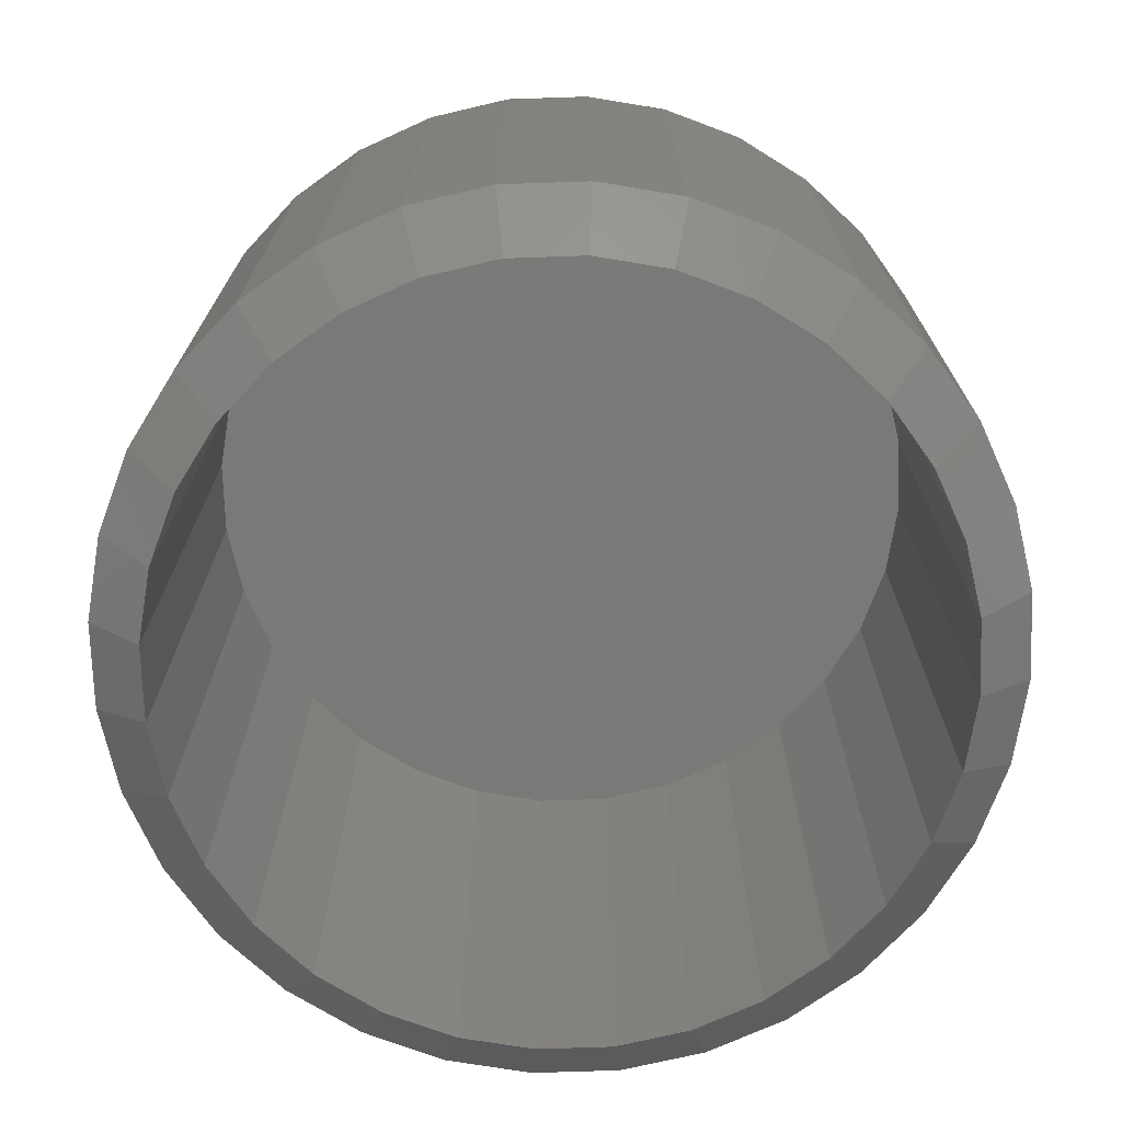
<metadata>
{"format":"stl","ext":"stl","renderer":"f3d","projection":"perspective","resolution":1024,"background":"white","views":[{"elev":-72.5,"azim":41.3,"up":"+Z"}]}
</metadata>
<code>
# stl→obj: 384 verts, 764 faces
v -0.6353 0.002467 0.007812
v -0.6353 0.002467 0.08594
v -0.6341 0.0145 0.007812
v -0.6341 0.0145 0.08594
v -0.6306 0.02607 0.007812
v -0.6306 0.02607 0.08594
v -0.6249 0.03673 0.007812
v -0.6249 0.03673 0.08594
v -0.6172 0.04608 0.007812
v -0.6172 0.04608 0.08594
v -0.6079 0.05375 0.007812
v -0.6079 0.05375 0.08594
v -0.5972 0.05945 0.007812
v -0.5972 0.05945 0.08594
v -0.5856 0.06296 0.007812
v -0.5856 0.06296 0.08594
v -0.5736 0.06414 0.007812
v -0.5736 0.06414 0.08594
v -0.5616 0.06296 0.007812
v -0.5616 0.06296 0.08594
v -0.55 0.05945 0.007812
v -0.55 0.05945 0.08594
v -0.5393 0.05375 0.007812
v -0.5393 0.05375 0.08594
v -0.53 0.04608 0.007812
v -0.53 0.04608 0.08594
v -0.5223 0.03673 0.007812
v -0.5223 0.03673 0.08594
v -0.5166 0.02607 0.007812
v -0.5166 0.02607 0.08594
v -0.5131 0.0145 0.007812
v -0.5131 0.0145 0.08594
v -0.5119 0.002467 0.007812
v -0.5119 0.002467 0.08594
v -0.5131 -0.009566 0.007812
v -0.5131 -0.009566 0.08594
v -0.5166 -0.02114 0.007812
v -0.5166 -0.02114 0.08594
v -0.5223 -0.0318 0.007812
v -0.5223 -0.0318 0.08594
v -0.53 -0.04115 0.007812
v -0.53 -0.04115 0.08594
v -0.5393 -0.04882 0.007812
v -0.5393 -0.04882 0.08594
v -0.55 -0.05452 0.007812
v -0.55 -0.05452 0.08594
v -0.5616 -0.05803 0.007812
v -0.5616 -0.05803 0.08594
v -0.5736 -0.05921 0.007812
v -0.5736 -0.05921 0.08594
v -0.5856 -0.05803 0.007812
v -0.5856 -0.05803 0.08594
v -0.5972 -0.05452 0.007812
v -0.5972 -0.05452 0.08594
v -0.6079 -0.04882 0.007812
v -0.6079 -0.04882 0.08594
v -0.6172 -0.04115 0.007812
v -0.6172 -0.04115 0.08594
v -0.6249 -0.0318 0.007812
v -0.6249 -0.0318 0.08594
v -0.6306 -0.02114 0.007812
v -0.6306 -0.02114 0.08594
v -0.6341 -0.009566 0.007812
v -0.6341 -0.009566 0.08594
v -0.5631 0.0553 0.09375
v -0.5736 0.05633 0.09375
v -0.5841 0.0553 0.09375
v -0.5942 0.05223 0.09375
v -0.553 0.05223 0.09375
v -0.6035 0.04725 0.09375
v -0.5437 0.04725 0.09375
v -0.6117 0.04056 0.09375
v -0.5355 0.04056 0.09375
v -0.6184 0.03239 0.09375
v -0.5288 0.03239 0.09375
v -0.6234 0.02308 0.09375
v -0.5238 0.02308 0.09375
v -0.6264 0.01298 0.09375
v -0.5208 0.01298 0.09375
v -0.5208 -0.008041 0.09375
v -0.6234 -0.01815 0.09375
v -0.5238 -0.01815 0.09375
v -0.6184 -0.02746 0.09375
v -0.5288 -0.02746 0.09375
v -0.6117 -0.03562 0.09375
v -0.5355 -0.03562 0.09375
v -0.6035 -0.04232 0.09375
v -0.5437 -0.04232 0.09375
v -0.5942 -0.0473 0.09375
v -0.553 -0.0473 0.09375
v -0.5841 -0.05036 0.09375
v -0.5631 -0.05036 0.09375
v -0.5736 -0.0514 0.09375
v -0.5197 0.002467 0.09375
v -0.6275 0.002467 0.09375
v -0.6264 -0.008041 0.09375
v -0.5182 0.002467 0.0936
v -0.5193 -0.008339 0.0936
v -0.5167 0.002467 0.09316
v -0.5178 -0.008625 0.09316
v -0.5154 0.002467 0.09243
v -0.5165 -0.008888 0.09243
v -0.5142 0.002467 0.09146
v -0.5154 -0.009119 0.09146
v -0.5132 0.002467 0.09028
v -0.5144 -0.009309 0.09028
v -0.5125 0.002467 0.08893
v -0.5137 -0.00945 0.08893
v -0.5121 0.002467 0.08746
v -0.5133 -0.009536 0.08746
v -0.6279 -0.008339 0.0936
v -0.629 0.002467 0.0936
v -0.6294 -0.008625 0.09316
v -0.6305 0.002467 0.09316
v -0.6307 -0.008888 0.09243
v -0.6318 0.002467 0.09243
v -0.6319 -0.009119 0.09146
v -0.633 0.002467 0.09146
v -0.6328 -0.009309 0.09028
v -0.634 0.002467 0.09028
v -0.6335 -0.00945 0.08893
v -0.6347 0.002467 0.08893
v -0.6339 -0.009536 0.08746
v -0.6351 0.002467 0.08746
v -0.6248 -0.01873 0.0936
v -0.6261 -0.01929 0.09316
v -0.6274 -0.01981 0.09243
v -0.6285 -0.02026 0.09146
v -0.6294 -0.02063 0.09028
v -0.63 -0.02091 0.08893
v -0.6304 -0.02108 0.08746
v -0.6197 -0.02831 0.0936
v -0.6209 -0.02912 0.09316
v -0.622 -0.02987 0.09243
v -0.623 -0.03053 0.09146
v -0.6238 -0.03107 0.09028
v -0.6244 -0.03147 0.08893
v -0.6248 -0.03172 0.08746
v -0.6128 -0.0367 0.0936
v -0.6138 -0.03774 0.09316
v -0.6148 -0.03869 0.09243
v -0.6156 -0.03953 0.09146
v -0.6163 -0.04021 0.09028
v -0.6168 -0.04073 0.08893
v -0.6171 -0.04104 0.08746
v -0.6044 -0.04359 0.0936
v -0.6052 -0.04481 0.09316
v -0.6059 -0.04593 0.09243
v -0.6066 -0.04691 0.09146
v -0.6071 -0.04772 0.09028
v -0.6075 -0.04832 0.08893
v -0.6078 -0.04869 0.08746
v -0.5948 -0.04871 0.0936
v -0.5954 -0.05006 0.09316
v -0.5959 -0.05131 0.09243
v -0.5963 -0.0524 0.09146
v -0.5967 -0.0533 0.09028
v -0.597 -0.05397 0.08893
v -0.5971 -0.05438 0.08746
v -0.5844 -0.05186 0.0936
v -0.5847 -0.0533 0.09316
v -0.585 -0.05462 0.09243
v -0.5852 -0.05578 0.09146
v -0.5854 -0.05673 0.09028
v -0.5855 -0.05744 0.08893
v -0.5856 -0.05788 0.08746
v -0.5736 -0.05292 0.0936
v -0.5736 -0.05439 0.09316
v -0.5736 -0.05574 0.09243
v -0.5736 -0.05692 0.09146
v -0.5736 -0.05789 0.09028
v -0.5736 -0.05862 0.08893
v -0.5736 -0.05906 0.08746
v -0.5628 -0.05186 0.0936
v -0.5625 -0.0533 0.09316
v -0.5622 -0.05462 0.09243
v -0.562 -0.05578 0.09146
v -0.5618 -0.05673 0.09028
v -0.5617 -0.05744 0.08893
v -0.5616 -0.05788 0.08746
v -0.5524 -0.04871 0.0936
v -0.5518 -0.05006 0.09316
v -0.5513 -0.05131 0.09243
v -0.5509 -0.0524 0.09146
v -0.5505 -0.0533 0.09028
v -0.5502 -0.05397 0.08893
v -0.5501 -0.05438 0.08746
v -0.5428 -0.04359 0.0936
v -0.542 -0.04481 0.09316
v -0.5413 -0.04593 0.09243
v -0.5406 -0.04691 0.09146
v -0.5401 -0.04772 0.09028
v -0.5397 -0.04832 0.08893
v -0.5394 -0.04869 0.08746
v -0.5344 -0.0367 0.0936
v -0.5334 -0.03774 0.09316
v -0.5324 -0.03869 0.09243
v -0.5316 -0.03953 0.09146
v -0.5309 -0.04021 0.09028
v -0.5304 -0.04073 0.08893
v -0.5301 -0.04104 0.08746
v -0.5275 -0.02831 0.0936
v -0.5263 -0.02912 0.09316
v -0.5252 -0.02987 0.09243
v -0.5242 -0.03053 0.09146
v -0.5234 -0.03107 0.09028
v -0.5228 -0.03147 0.08893
v -0.5224 -0.03172 0.08746
v -0.5224 -0.01873 0.0936
v -0.5211 -0.01929 0.09316
v -0.5198 -0.01981 0.09243
v -0.5187 -0.02026 0.09146
v -0.5178 -0.02063 0.09028
v -0.5172 -0.02091 0.08893
v -0.5168 -0.02108 0.08746
v -0.6279 0.01327 0.0936
v -0.6294 0.01356 0.09316
v -0.6307 0.01382 0.09243
v -0.6319 0.01405 0.09146
v -0.6328 0.01424 0.09028
v -0.6335 0.01438 0.08893
v -0.6339 0.01447 0.08746
v -0.5193 0.01327 0.0936
v -0.5178 0.01356 0.09316
v -0.5165 0.01382 0.09243
v -0.5154 0.01405 0.09146
v -0.5144 0.01424 0.09028
v -0.5137 0.01438 0.08893
v -0.5133 0.01447 0.08746
v -0.5224 0.02366 0.0936
v -0.5211 0.02422 0.09316
v -0.5198 0.02474 0.09243
v -0.5187 0.02519 0.09146
v -0.5178 0.02557 0.09028
v -0.5172 0.02584 0.08893
v -0.5168 0.02601 0.08746
v -0.5275 0.03324 0.0936
v -0.5263 0.03405 0.09316
v -0.5252 0.0348 0.09243
v -0.5242 0.03546 0.09146
v -0.5234 0.036 0.09028
v -0.5228 0.0364 0.08893
v -0.5224 0.03665 0.08746
v -0.5344 0.04163 0.0936
v -0.5334 0.04267 0.09316
v -0.5324 0.04362 0.09243
v -0.5316 0.04446 0.09146
v -0.5309 0.04515 0.09028
v -0.5304 0.04566 0.08893
v -0.5301 0.04597 0.08746
v -0.5428 0.04852 0.0936
v -0.542 0.04974 0.09316
v -0.5413 0.05086 0.09243
v -0.5406 0.05185 0.09146
v -0.5401 0.05266 0.09028
v -0.5397 0.05326 0.08893
v -0.5394 0.05363 0.08746
v -0.5524 0.05364 0.0936
v -0.5518 0.05499 0.09316
v -0.5513 0.05624 0.09243
v -0.5509 0.05734 0.09146
v -0.5505 0.05823 0.09028
v -0.5502 0.0589 0.08893
v -0.5501 0.05931 0.08746
v -0.5628 0.05679 0.0936
v -0.5625 0.05823 0.09316
v -0.5622 0.05955 0.09243
v -0.562 0.06072 0.09146
v -0.5618 0.06167 0.09028
v -0.5617 0.06238 0.08893
v -0.5616 0.06281 0.08746
v -0.5736 0.05786 0.0936
v -0.5736 0.05932 0.09316
v -0.5736 0.06067 0.09243
v -0.5736 0.06186 0.09146
v -0.5736 0.06283 0.09028
v -0.5736 0.06355 0.08893
v -0.5736 0.06399 0.08746
v -0.5844 0.05679 0.0936
v -0.5847 0.05823 0.09316
v -0.585 0.05955 0.09243
v -0.5852 0.06072 0.09146
v -0.5854 0.06167 0.09028
v -0.5855 0.06238 0.08893
v -0.5856 0.06281 0.08746
v -0.5948 0.05364 0.0936
v -0.5954 0.05499 0.09316
v -0.5959 0.05624 0.09243
v -0.5963 0.05734 0.09146
v -0.5967 0.05823 0.09028
v -0.597 0.0589 0.08893
v -0.5971 0.05931 0.08746
v -0.6044 0.04852 0.0936
v -0.6052 0.04974 0.09316
v -0.6059 0.05086 0.09243
v -0.6066 0.05185 0.09146
v -0.6071 0.05266 0.09028
v -0.6075 0.05326 0.08893
v -0.6078 0.05363 0.08746
v -0.6128 0.04163 0.0936
v -0.6138 0.04267 0.09316
v -0.6148 0.04362 0.09243
v -0.6156 0.04446 0.09146
v -0.6163 0.04515 0.09028
v -0.6168 0.04566 0.08893
v -0.6171 0.04597 0.08746
v -0.6197 0.03324 0.0936
v -0.6209 0.03405 0.09316
v -0.622 0.0348 0.09243
v -0.623 0.03546 0.09146
v -0.6238 0.036 0.09028
v -0.6244 0.0364 0.08893
v -0.6248 0.03665 0.08746
v -0.6248 0.02366 0.0936
v -0.6261 0.02422 0.09316
v -0.6274 0.02474 0.09243
v -0.6285 0.02519 0.09146
v -0.6294 0.02557 0.09028
v -0.63 0.02584 0.08893
v -0.6304 0.02601 0.08746
v -0.5736 -0.0514 0
v -0.5631 -0.05036 0.08594
v -0.5631 -0.05036 0
v -0.553 -0.0473 0.08594
v -0.553 -0.0473 0
v -0.5437 -0.04232 0.08594
v -0.5437 -0.04232 0
v -0.5355 -0.03562 0.08594
v -0.5355 -0.03562 0
v -0.5288 -0.02746 0.08594
v -0.5288 -0.02746 0
v -0.5238 -0.01815 0.08594
v -0.5238 -0.01815 0
v -0.5208 -0.008041 0.08594
v -0.5208 -0.008041 0
v -0.5197 0.002467 0.08594
v -0.5197 0.002467 -2.082e-17
v -0.5736 -0.0514 0.08594
v -0.5841 -0.05036 0
v -0.5841 -0.05036 0.08594
v -0.5942 -0.0473 0
v -0.5942 -0.0473 0.08594
v -0.6035 -0.04232 0
v -0.6035 -0.04232 0.08594
v -0.6117 -0.03562 0
v -0.6117 -0.03562 0.08594
v -0.6184 -0.02746 0
v -0.6184 -0.02746 0.08594
v -0.6234 -0.01815 0
v -0.6234 -0.01815 0.08594
v -0.6264 -0.008041 0
v -0.6264 -0.008041 0.08594
v -0.6275 0.002467 -6.245e-17
v -0.6275 0.002467 0.08594
v -0.5736 0.05633 0
v -0.5841 0.0553 0.08594
v -0.5841 0.0553 0
v -0.5942 0.05223 0.08594
v -0.5942 0.05223 0
v -0.6035 0.04725 0.08594
v -0.6035 0.04725 0
v -0.6117 0.04056 0.08594
v -0.6117 0.04056 0
v -0.6184 0.03239 0.08594
v -0.6184 0.03239 0
v -0.6234 0.02308 0.08594
v -0.6234 0.02308 0
v -0.6264 0.01298 0.08594
v -0.6264 0.01298 0
v -0.5736 0.05633 0.08594
v -0.5631 0.0553 0
v -0.5631 0.0553 0.08594
v -0.553 0.05223 0
v -0.553 0.05223 0.08594
v -0.5437 0.04725 0
v -0.5437 0.04725 0.08594
v -0.5355 0.04056 0
v -0.5355 0.04056 0.08594
v -0.5288 0.03239 0
v -0.5288 0.03239 0.08594
v -0.5238 0.02308 0
v -0.5238 0.02308 0.08594
v -0.5208 0.01298 0
v -0.5208 0.01298 0.08594
f 1 2 3
f 3 2 4
f 3 4 5
f 5 4 6
f 5 6 7
f 7 6 8
f 7 8 9
f 9 8 10
f 9 10 11
f 11 10 12
f 11 12 13
f 13 12 14
f 13 14 15
f 15 14 16
f 15 16 17
f 17 16 18
f 17 18 19
f 19 18 20
f 19 20 21
f 21 20 22
f 21 22 23
f 23 22 24
f 23 24 25
f 25 24 26
f 25 26 27
f 27 26 28
f 27 28 29
f 29 28 30
f 29 30 31
f 31 30 32
f 31 32 33
f 33 32 34
f 33 34 35
f 35 34 36
f 35 36 37
f 37 36 38
f 37 38 39
f 39 38 40
f 39 40 41
f 41 40 42
f 41 42 43
f 43 42 44
f 43 44 45
f 45 44 46
f 45 46 47
f 47 46 48
f 47 48 49
f 49 48 50
f 49 50 51
f 51 50 52
f 51 52 53
f 53 52 54
f 53 54 55
f 55 54 56
f 55 56 57
f 57 56 58
f 57 58 59
f 59 58 60
f 59 60 61
f 61 60 62
f 61 62 63
f 63 62 64
f 63 64 1
f 1 64 2
f 65 66 67
f 67 68 65
f 65 68 69
f 69 68 70
f 69 70 71
f 71 70 72
f 71 72 73
f 73 72 74
f 73 74 75
f 75 74 76
f 75 76 77
f 77 76 78
f 77 78 79
f 80 81 82
f 82 81 83
f 82 83 84
f 84 83 85
f 84 85 86
f 86 85 87
f 86 87 88
f 88 87 89
f 88 89 90
f 90 89 91
f 90 91 92
f 91 93 92
f 79 78 94
f 94 78 95
f 94 95 80
f 80 95 96
f 80 96 81
f 94 80 97
f 97 80 98
f 97 98 99
f 99 98 100
f 99 100 101
f 101 100 102
f 101 102 103
f 103 102 104
f 103 104 105
f 105 104 106
f 105 106 107
f 107 106 108
f 107 108 109
f 109 108 110
f 109 110 34
f 34 110 36
f 96 95 111
f 111 95 112
f 111 112 113
f 113 112 114
f 113 114 115
f 115 114 116
f 115 116 117
f 117 116 118
f 117 118 119
f 119 118 120
f 119 120 121
f 121 120 122
f 121 122 123
f 123 122 124
f 123 124 64
f 64 124 2
f 81 96 125
f 125 96 111
f 125 111 126
f 126 111 113
f 126 113 127
f 127 113 115
f 127 115 128
f 128 115 117
f 128 117 129
f 129 117 119
f 129 119 130
f 130 119 121
f 130 121 131
f 131 121 123
f 131 123 62
f 62 123 64
f 83 81 132
f 132 81 125
f 132 125 133
f 133 125 126
f 133 126 134
f 134 126 127
f 134 127 135
f 135 127 128
f 135 128 136
f 136 128 129
f 136 129 137
f 137 129 130
f 137 130 138
f 138 130 131
f 138 131 60
f 60 131 62
f 85 83 139
f 139 83 132
f 139 132 140
f 140 132 133
f 140 133 141
f 141 133 134
f 141 134 142
f 142 134 135
f 142 135 143
f 143 135 136
f 143 136 144
f 144 136 137
f 144 137 145
f 145 137 138
f 145 138 58
f 58 138 60
f 87 85 146
f 146 85 139
f 146 139 147
f 147 139 140
f 147 140 148
f 148 140 141
f 148 141 149
f 149 141 142
f 149 142 150
f 150 142 143
f 150 143 151
f 151 143 144
f 151 144 152
f 152 144 145
f 152 145 56
f 56 145 58
f 89 87 153
f 153 87 146
f 153 146 154
f 154 146 147
f 154 147 155
f 155 147 148
f 155 148 156
f 156 148 149
f 156 149 157
f 157 149 150
f 157 150 158
f 158 150 151
f 158 151 159
f 159 151 152
f 159 152 54
f 54 152 56
f 91 89 160
f 160 89 153
f 160 153 161
f 161 153 154
f 161 154 162
f 162 154 155
f 162 155 163
f 163 155 156
f 163 156 164
f 164 156 157
f 164 157 165
f 165 157 158
f 165 158 166
f 166 158 159
f 166 159 52
f 52 159 54
f 93 91 167
f 167 91 160
f 167 160 168
f 168 160 161
f 168 161 169
f 169 161 162
f 169 162 170
f 170 162 163
f 170 163 171
f 171 163 164
f 171 164 172
f 172 164 165
f 172 165 173
f 173 165 166
f 173 166 50
f 50 166 52
f 92 93 174
f 174 93 167
f 174 167 175
f 175 167 168
f 175 168 176
f 176 168 169
f 176 169 177
f 177 169 170
f 177 170 178
f 178 170 171
f 178 171 179
f 179 171 172
f 179 172 180
f 180 172 173
f 180 173 48
f 48 173 50
f 90 92 181
f 181 92 174
f 181 174 182
f 182 174 175
f 182 175 183
f 183 175 176
f 183 176 184
f 184 176 177
f 184 177 185
f 185 177 178
f 185 178 186
f 186 178 179
f 186 179 187
f 187 179 180
f 187 180 46
f 46 180 48
f 88 90 188
f 188 90 181
f 188 181 189
f 189 181 182
f 189 182 190
f 190 182 183
f 190 183 191
f 191 183 184
f 191 184 192
f 192 184 185
f 192 185 193
f 193 185 186
f 193 186 194
f 194 186 187
f 194 187 44
f 44 187 46
f 86 88 195
f 195 88 188
f 195 188 196
f 196 188 189
f 196 189 197
f 197 189 190
f 197 190 198
f 198 190 191
f 198 191 199
f 199 191 192
f 199 192 200
f 200 192 193
f 200 193 201
f 201 193 194
f 201 194 42
f 42 194 44
f 84 86 202
f 202 86 195
f 202 195 203
f 203 195 196
f 203 196 204
f 204 196 197
f 204 197 205
f 205 197 198
f 205 198 206
f 206 198 199
f 206 199 207
f 207 199 200
f 207 200 208
f 208 200 201
f 208 201 40
f 40 201 42
f 82 84 209
f 209 84 202
f 209 202 210
f 210 202 203
f 210 203 211
f 211 203 204
f 211 204 212
f 212 204 205
f 212 205 213
f 213 205 206
f 213 206 214
f 214 206 207
f 214 207 215
f 215 207 208
f 215 208 38
f 38 208 40
f 80 82 98
f 98 82 209
f 98 209 100
f 100 209 210
f 100 210 102
f 102 210 211
f 102 211 104
f 104 211 212
f 104 212 106
f 106 212 213
f 106 213 108
f 108 213 214
f 108 214 110
f 110 214 215
f 110 215 36
f 36 215 38
f 95 78 112
f 112 78 216
f 112 216 114
f 114 216 217
f 114 217 116
f 116 217 218
f 116 218 118
f 118 218 219
f 118 219 120
f 120 219 220
f 120 220 122
f 122 220 221
f 122 221 124
f 124 221 222
f 124 222 2
f 2 222 4
f 79 94 223
f 223 94 97
f 223 97 224
f 224 97 99
f 224 99 225
f 225 99 101
f 225 101 226
f 226 101 103
f 226 103 227
f 227 103 105
f 227 105 228
f 228 105 107
f 228 107 229
f 229 107 109
f 229 109 32
f 32 109 34
f 77 79 230
f 230 79 223
f 230 223 231
f 231 223 224
f 231 224 232
f 232 224 225
f 232 225 233
f 233 225 226
f 233 226 234
f 234 226 227
f 234 227 235
f 235 227 228
f 235 228 236
f 236 228 229
f 236 229 30
f 30 229 32
f 75 77 237
f 237 77 230
f 237 230 238
f 238 230 231
f 238 231 239
f 239 231 232
f 239 232 240
f 240 232 233
f 240 233 241
f 241 233 234
f 241 234 242
f 242 234 235
f 242 235 243
f 243 235 236
f 243 236 28
f 28 236 30
f 73 75 244
f 244 75 237
f 244 237 245
f 245 237 238
f 245 238 246
f 246 238 239
f 246 239 247
f 247 239 240
f 247 240 248
f 248 240 241
f 248 241 249
f 249 241 242
f 249 242 250
f 250 242 243
f 250 243 26
f 26 243 28
f 71 73 251
f 251 73 244
f 251 244 252
f 252 244 245
f 252 245 253
f 253 245 246
f 253 246 254
f 254 246 247
f 254 247 255
f 255 247 248
f 255 248 256
f 256 248 249
f 256 249 257
f 257 249 250
f 257 250 24
f 24 250 26
f 69 71 258
f 258 71 251
f 258 251 259
f 259 251 252
f 259 252 260
f 260 252 253
f 260 253 261
f 261 253 254
f 261 254 262
f 262 254 255
f 262 255 263
f 263 255 256
f 263 256 264
f 264 256 257
f 264 257 22
f 22 257 24
f 65 69 265
f 265 69 258
f 265 258 266
f 266 258 259
f 266 259 267
f 267 259 260
f 267 260 268
f 268 260 261
f 268 261 269
f 269 261 262
f 269 262 270
f 270 262 263
f 270 263 271
f 271 263 264
f 271 264 20
f 20 264 22
f 66 65 272
f 272 65 265
f 272 265 273
f 273 265 266
f 273 266 274
f 274 266 267
f 274 267 275
f 275 267 268
f 275 268 276
f 276 268 269
f 276 269 277
f 277 269 270
f 277 270 278
f 278 270 271
f 278 271 18
f 18 271 20
f 67 66 279
f 279 66 272
f 279 272 280
f 280 272 273
f 280 273 281
f 281 273 274
f 281 274 282
f 282 274 275
f 282 275 283
f 283 275 276
f 283 276 284
f 284 276 277
f 284 277 285
f 285 277 278
f 285 278 16
f 16 278 18
f 68 67 286
f 286 67 279
f 286 279 287
f 287 279 280
f 287 280 288
f 288 280 281
f 288 281 289
f 289 281 282
f 289 282 290
f 290 282 283
f 290 283 291
f 291 283 284
f 291 284 292
f 292 284 285
f 292 285 14
f 14 285 16
f 70 68 293
f 293 68 286
f 293 286 294
f 294 286 287
f 294 287 295
f 295 287 288
f 295 288 296
f 296 288 289
f 296 289 297
f 297 289 290
f 297 290 298
f 298 290 291
f 298 291 299
f 299 291 292
f 299 292 12
f 12 292 14
f 72 70 300
f 300 70 293
f 300 293 301
f 301 293 294
f 301 294 302
f 302 294 295
f 302 295 303
f 303 295 296
f 303 296 304
f 304 296 297
f 304 297 305
f 305 297 298
f 305 298 306
f 306 298 299
f 306 299 10
f 10 299 12
f 74 72 307
f 307 72 300
f 307 300 308
f 308 300 301
f 308 301 309
f 309 301 302
f 309 302 310
f 310 302 303
f 310 303 311
f 311 303 304
f 311 304 312
f 312 304 305
f 312 305 313
f 313 305 306
f 313 306 8
f 8 306 10
f 76 74 314
f 314 74 307
f 314 307 315
f 315 307 308
f 315 308 316
f 316 308 309
f 316 309 317
f 317 309 310
f 317 310 318
f 318 310 311
f 318 311 319
f 319 311 312
f 319 312 320
f 320 312 313
f 320 313 6
f 6 313 8
f 78 76 216
f 216 76 314
f 216 314 217
f 217 314 315
f 217 315 218
f 218 315 316
f 218 316 219
f 219 316 317
f 219 317 220
f 220 317 318
f 220 318 221
f 221 318 319
f 221 319 222
f 222 319 320
f 222 320 4
f 4 320 6
f 321 322 323
f 323 322 324
f 323 324 325
f 325 324 326
f 325 326 327
f 327 326 328
f 327 328 329
f 329 328 330
f 329 330 331
f 331 330 332
f 331 332 333
f 333 332 334
f 333 334 335
f 335 334 336
f 335 336 337
f 322 321 338
f 338 321 339
f 338 339 340
f 340 339 341
f 340 341 342
f 342 341 343
f 342 343 344
f 344 343 345
f 344 345 346
f 346 345 347
f 346 347 348
f 348 347 349
f 348 349 350
f 350 349 351
f 350 351 352
f 352 351 353
f 352 353 354
f 355 356 357
f 357 356 358
f 357 358 359
f 359 358 360
f 359 360 361
f 361 360 362
f 361 362 363
f 363 362 364
f 363 364 365
f 365 364 366
f 365 366 367
f 367 366 368
f 367 368 369
f 369 368 354
f 369 354 353
f 356 355 370
f 370 355 371
f 370 371 372
f 372 371 373
f 372 373 374
f 374 373 375
f 374 375 376
f 376 375 377
f 376 377 378
f 378 377 379
f 378 379 380
f 380 379 381
f 380 381 382
f 382 381 383
f 382 383 384
f 384 383 337
f 384 337 336
f 337 31 33
f 337 383 31
f 1 369 353
f 1 3 369
f 381 29 31
f 381 31 383
f 379 25 27
f 27 29 379
f 379 29 381
f 373 21 23
f 373 23 375
f 23 377 375
f 371 17 19
f 19 21 371
f 371 21 373
f 359 13 15
f 359 15 357
f 15 355 357
f 361 9 11
f 11 13 361
f 361 13 359
f 367 5 7
f 367 7 365
f 7 363 365
f 3 5 369
f 369 5 367
f 25 379 377
f 377 23 25
f 17 371 355
f 355 15 17
f 9 361 363
f 363 7 9
f 353 63 1
f 353 351 63
f 33 335 337
f 33 35 335
f 349 61 63
f 349 63 351
f 347 57 59
f 59 61 347
f 347 61 349
f 341 53 55
f 341 55 343
f 55 345 343
f 339 49 51
f 51 53 339
f 339 53 341
f 325 45 47
f 325 47 323
f 47 321 323
f 327 41 43
f 43 45 327
f 327 45 325
f 333 37 39
f 333 39 331
f 39 329 331
f 35 37 335
f 335 37 333
f 57 347 345
f 345 55 57
f 49 339 321
f 321 47 49
f 41 327 329
f 329 39 41
f 356 370 372
f 372 358 356
f 374 358 372
f 360 358 374
f 376 360 374
f 362 360 376
f 378 362 376
f 364 362 378
f 380 364 378
f 366 364 380
f 382 366 380
f 368 366 382
f 384 368 382
f 332 350 334
f 348 350 332
f 330 348 332
f 346 348 330
f 328 346 330
f 344 346 328
f 326 344 328
f 342 344 326
f 324 342 326
f 340 342 324
f 322 340 324
f 322 338 340
f 350 352 334
f 334 352 354
f 334 354 336
f 336 354 368
f 336 368 384

</code>
